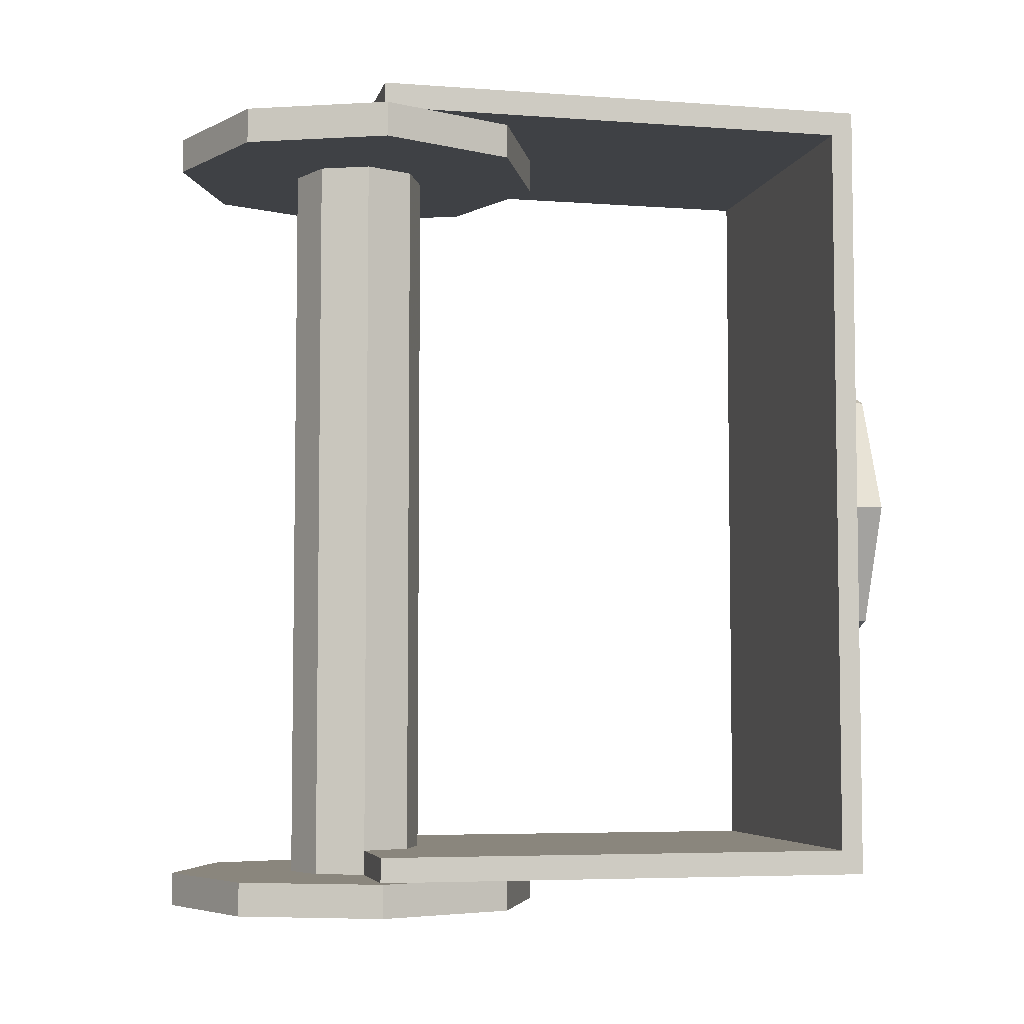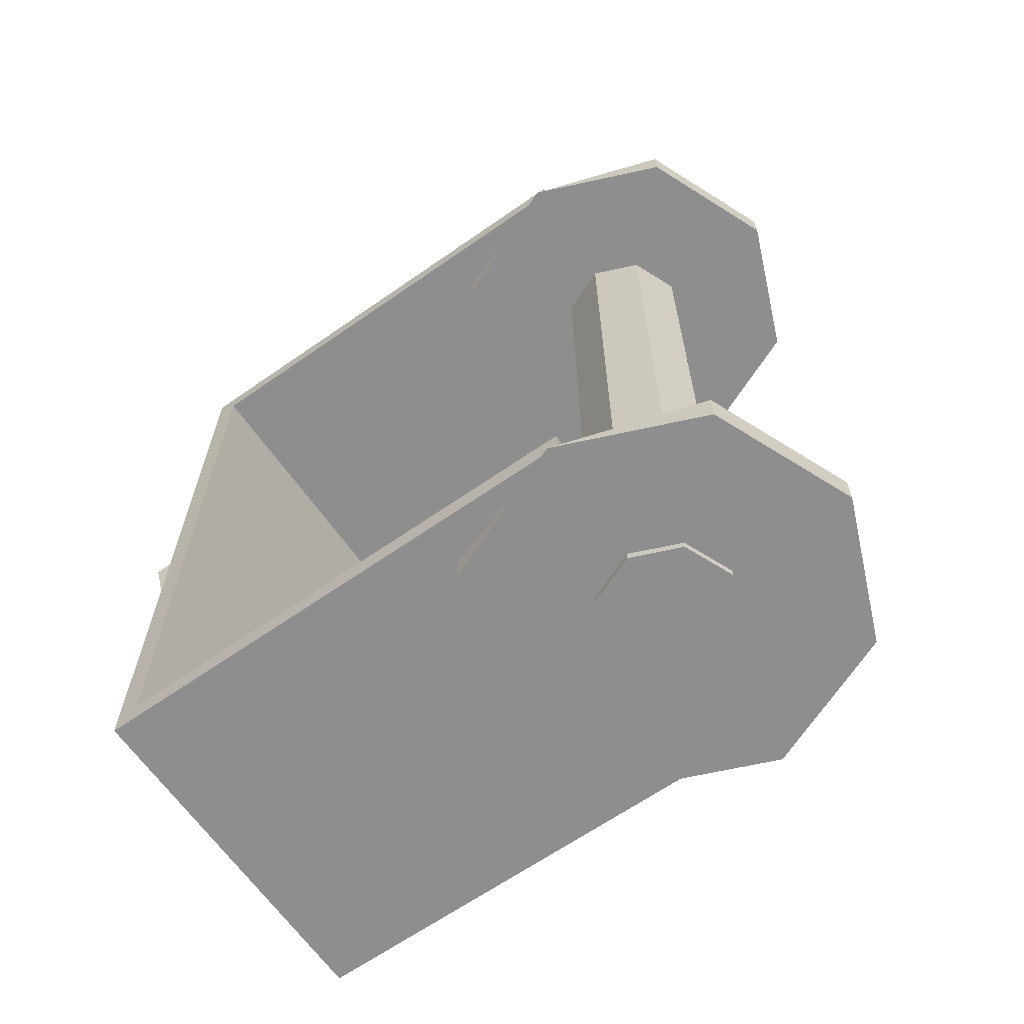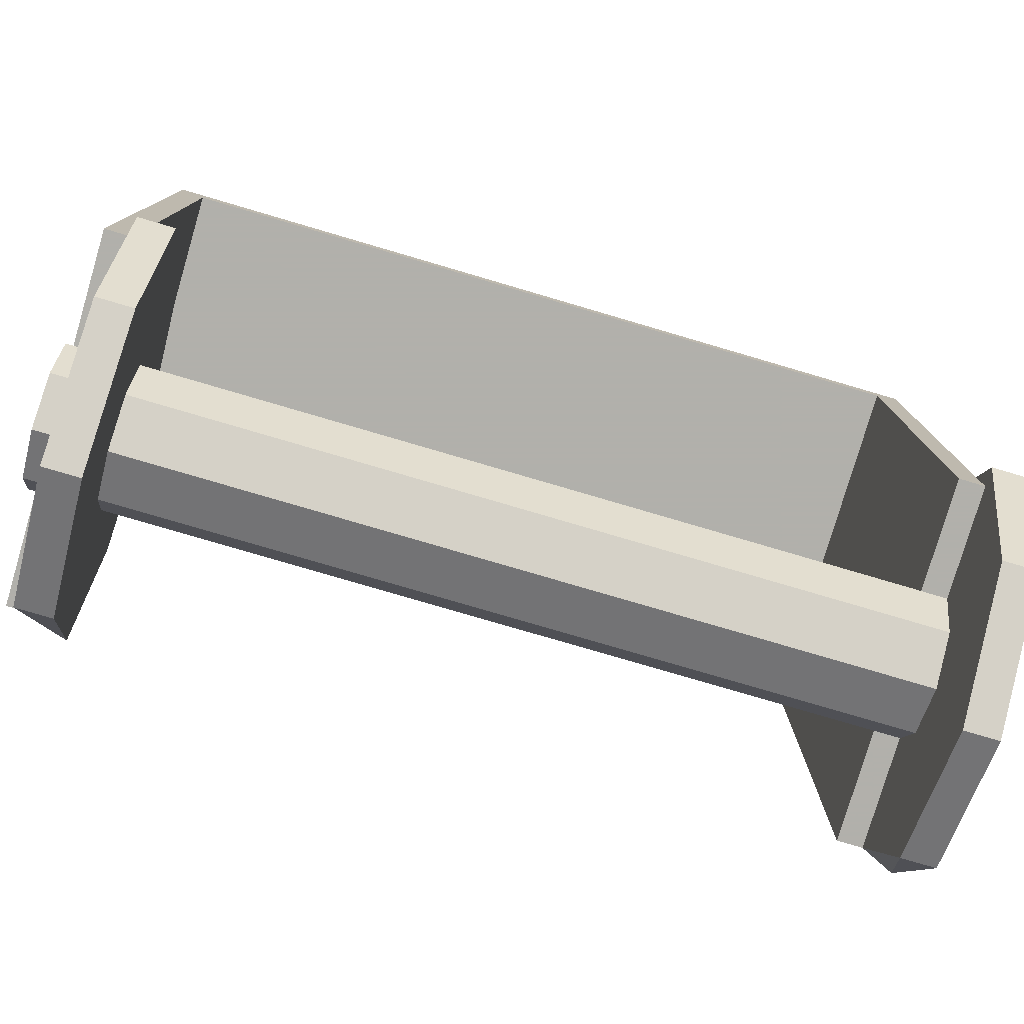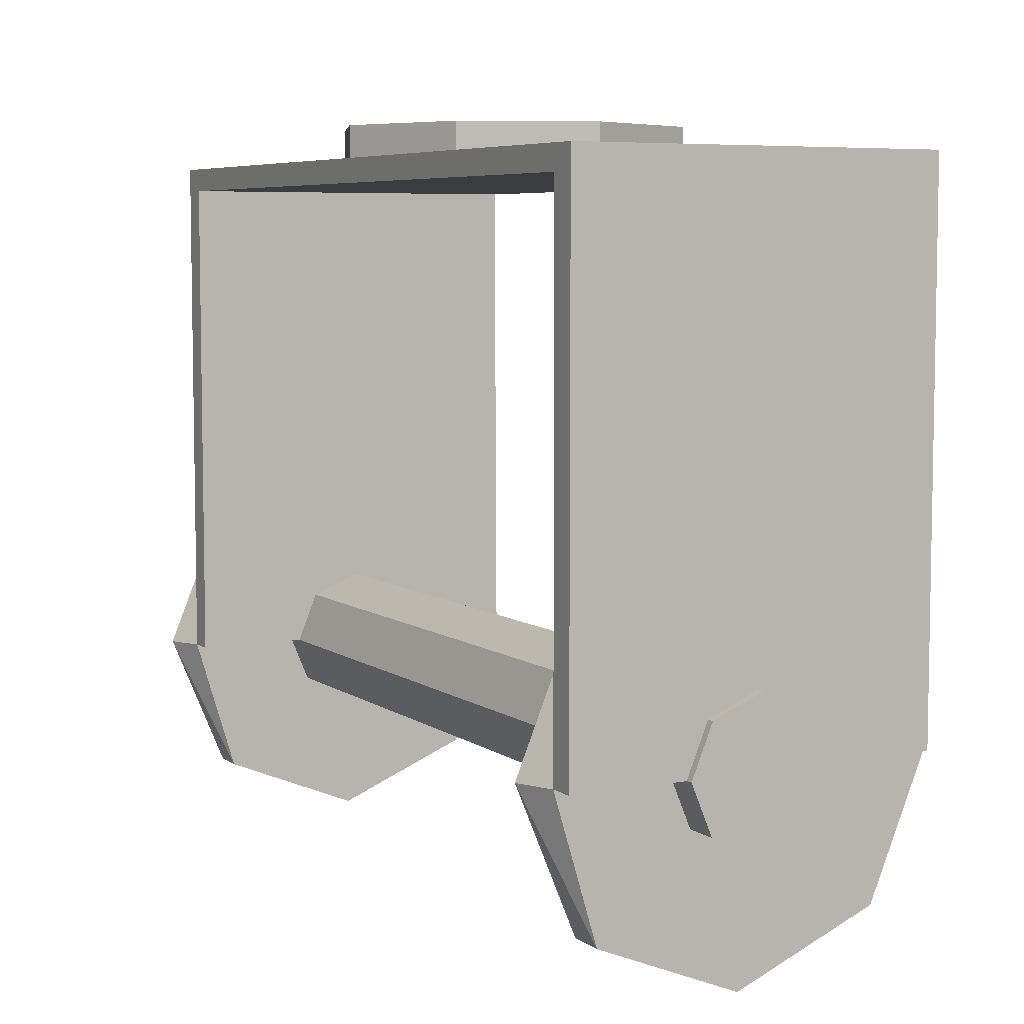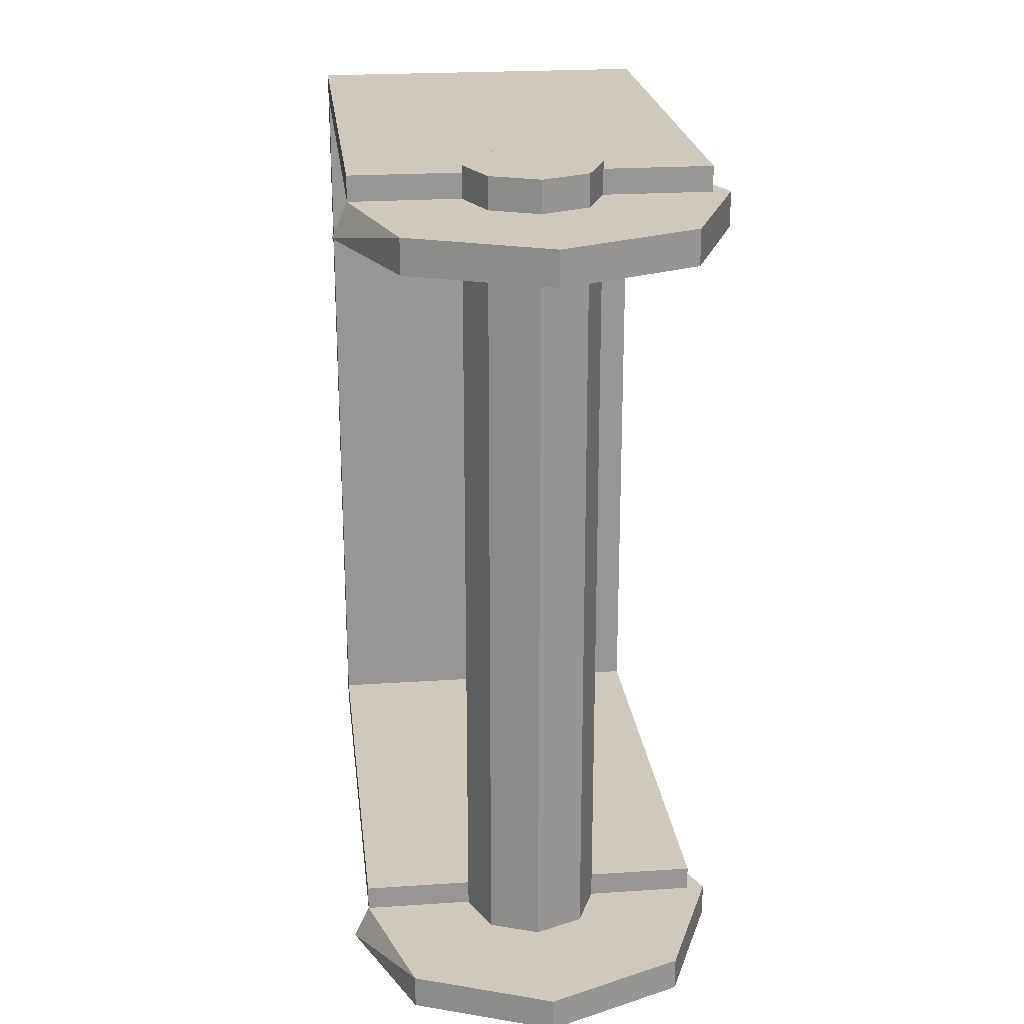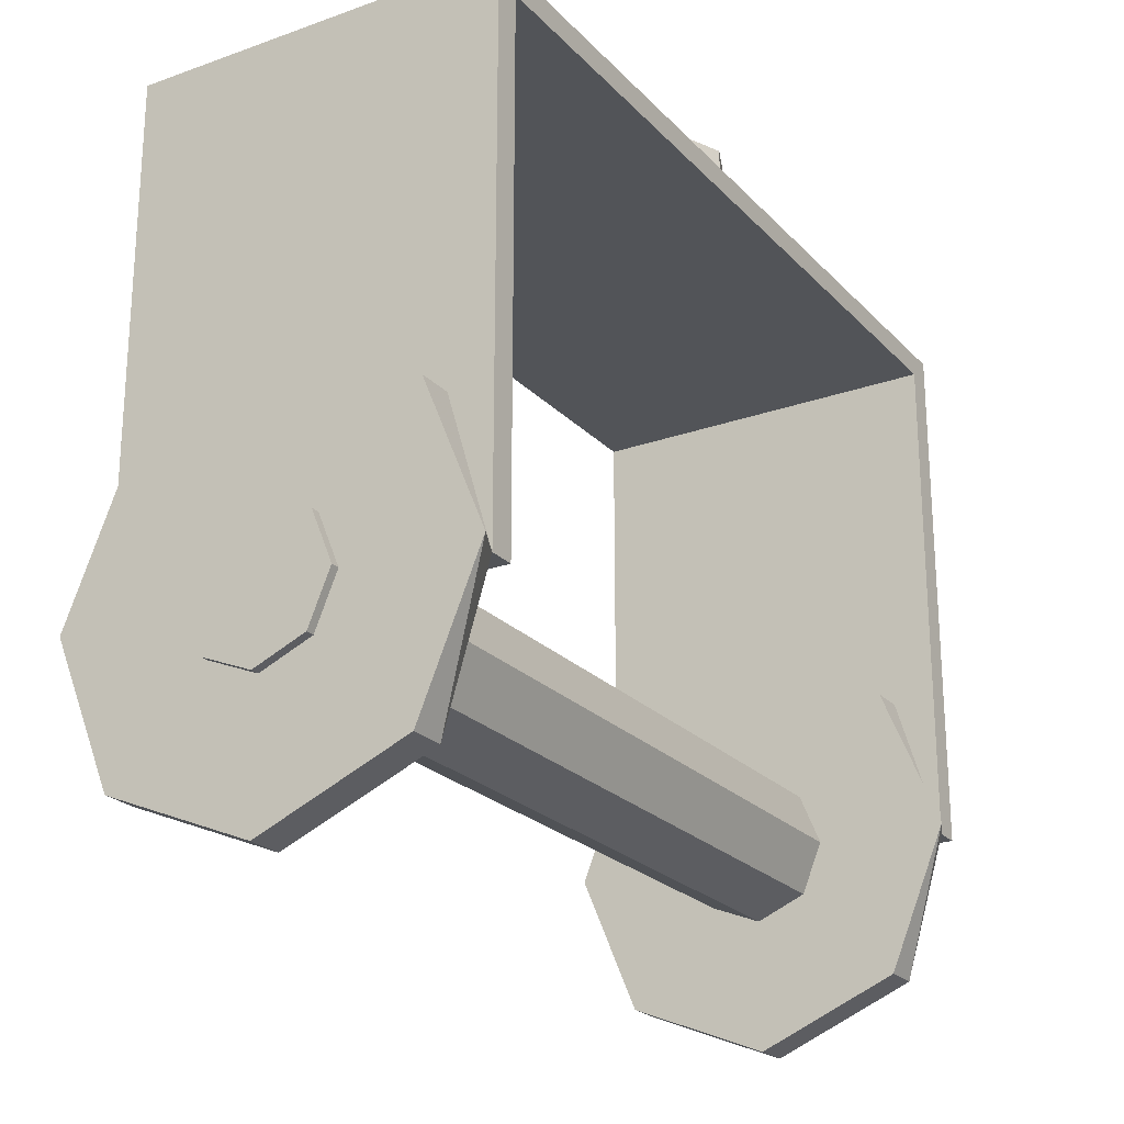
<metadata>
{"format":"obj","ext":"obj","renderer":"f3d","projection":"perspective","resolution":1024,"background":"white","views":[{"elev":-5.3,"azim":77.2,"up":"+Z"},{"elev":-65.0,"azim":-54.9,"up":"+Z"},{"elev":-78.5,"azim":73.6,"up":"+Y"},{"elev":6.4,"azim":-28.4,"up":"+Y"},{"elev":22.4,"azim":-6.6,"up":"+Z"},{"elev":-23.1,"azim":-148.8,"up":"+Y"}]}
</metadata>
<code>
v -0.008447 -0.008446 0.02473
v -0.008447 0.008446 0.02473
v -1e-06 0.01195 0.02473
v 0.008445 0.008446 0.02473
v 0.01194 -3.4e-05 0.02473
v 0.008445 -0.008446 0.02473
v -1e-06 -0.01195 0.02473
v -0.008447 -0.008446 0.02256
v -0.01195 -3.4e-05 0.02256
v -0.008447 0.008446 0.02256
v -1e-06 0.01195 0.02256
v 0.008445 0.008446 0.02256
v 0.01194 -3.4e-05 0.02256
v 0.008445 -0.008446 0.02256
v -1e-06 -0.01195 0.02256
v 1e-06 -0.01195 -0.02586
v 0.008447 -0.008446 -0.02586
v 0.01195 -3.4e-05 -0.02586
v 0.008447 0.008446 -0.02586
v 1e-06 0.01195 -0.02586
v -0.008445 0.008446 -0.02586
v -0.01194 -3.4e-05 -0.02586
v -0.008445 -0.008446 -0.02586
v 1e-06 -0.01195 -0.02381
v 0.008447 -0.008446 -0.02381
v 0.01195 -3.4e-05 -0.02381
v 0.008447 0.008446 -0.02381
v 1e-06 0.01195 -0.02381
v -0.008445 0.008446 -0.02381
v -0.008445 -0.008446 -0.02381
v 0.01083 0.0314 0.02629
v 0.01083 0.0314 -0.02381
v -0.01097 0.0314 0.02629
v -0.01097 0.0314 -0.02381
v -0.01097 0.03001 -0.02229
v -0.01097 0.03001 0.02473
v 0.01083 0.03001 0.02473
v 0.01083 0.03001 -0.02229
v 0.01083 -3.4e-05 -0.02229
v 0.01083 -3.4e-05 0.02473
v -0.01097 -3.4e-05 0.02473
v -0.01097 -3.4e-05 -0.02229
v -0.01097 -3.4e-05 -0.02381
v -0.01097 -3.4e-05 0.02629
v 0.01083 -3.4e-05 0.02629
v 0.01083 -3.4e-05 -0.02381
v 0 0.03328 -0.01038
v 0.007341 0.03328 -0.007341
v 0.01038 0.03328 0
v 0.007341 0.03328 0.007341
v -0 0.03328 0.01038
v -0.007341 0.03328 0.007341
v -0.01038 0.03328 -0
v -0.007341 0.03328 -0.007341
v 0 0.0314 -0.01038
v 0.007341 0.0314 -0.007341
v 0.01038 0.0314 0
v 0.007341 0.0314 0.007341
v -0 0.0314 0.01038
v -0.007341 0.0314 0.007341
v -0.01038 0.0314 -0
v -0.007341 0.0314 -0.007341
v -0.002975 -0.00298 -0.02638
v -0.004208 -2.3e-05 -0.02638
v -0.002975 0.002973 -0.02638
v 1e-06 0.004205 -0.02638
v 0.002977 0.002973 -0.02638
v 0.00421 -2.3e-05 -0.02638
v 0.002977 -0.00298 -0.02638
v 1e-06 -0.004213 -0.02638
v -1e-06 -0.004213 0.02673
v 0.002975 -0.00298 0.02673
v 0.004208 -2.3e-05 0.02673
v 0.002975 0.002973 0.02673
v -1e-06 0.004205 0.02673
v -0.002977 0.002973 0.02673
v -0.00421 -2.3e-05 0.02673
v -0.002977 -0.00298 0.02673
f 2 4 3
f 41 4 2
f 41 5 4
f 1 5 41
f 1 6 5
f 1 7 6
f 10 11 12
f 10 12 13
f 9 10 13
f 8 9 13
f 8 13 14
f 15 8 14
f 47 54 48
f 54 49 48
f 54 53 49
f 53 52 49
f 52 50 49
f 52 51 50
f 29 27 28
f 43 27 29
f 43 26 27
f 30 26 43
f 30 25 26
f 30 24 25
f 21 20 19
f 21 19 18
f 22 21 18
f 23 22 18
f 23 18 17
f 16 23 17
f 70 63 69
f 63 68 69
f 63 64 68
f 64 65 68
f 65 67 68
f 65 66 67
f 72 78 71
f 72 73 78
f 73 77 78
f 73 76 77
f 73 74 76
f 74 75 76
f 64 63 78
f 64 78 77
f 65 64 77
f 65 77 76
f 66 65 76
f 66 76 75
f 67 66 75
f 67 75 74
f 68 67 74
f 68 74 73
f 69 68 73
f 69 73 72
f 70 69 72
f 70 72 71
f 63 70 71
f 63 71 78
f 62 53 54
f 62 61 53
f 61 52 53
f 61 60 52
f 60 51 52
f 60 59 51
f 59 50 51
f 59 58 50
f 58 49 50
f 58 57 49
f 57 48 49
f 57 56 48
f 56 47 48
f 56 55 47
f 54 55 62
f 54 47 55
f 39 38 35
f 39 35 42
f 37 40 41
f 37 41 36
f 35 38 37
f 35 37 36
f 43 46 39
f 43 39 42
f 45 44 41
f 45 41 40
f 34 32 46
f 34 46 43
f 31 33 44
f 31 44 45
f 35 34 43
f 35 43 42
f 33 36 44
f 36 41 44
f 37 31 45
f 37 45 40
f 32 38 46
f 38 39 46
f 31 37 32
f 37 38 32
f 34 35 36
f 34 36 33
f 31 32 34
f 31 34 33
f 30 22 23
f 30 43 22
f 43 21 22
f 43 29 21
f 29 20 21
f 29 28 20
f 28 19 20
f 28 27 19
f 27 18 19
f 27 26 18
f 26 17 18
f 26 25 17
f 25 16 17
f 25 24 16
f 24 23 16
f 24 30 23
f 7 1 8
f 8 15 7
f 6 15 14
f 6 7 15
f 5 14 13
f 5 6 14
f 4 13 12
f 4 5 13
f 3 12 11
f 3 4 12
f 2 11 10
f 2 3 11
f 41 10 9
f 41 2 10
f 1 9 8
f 1 41 9

</code>
